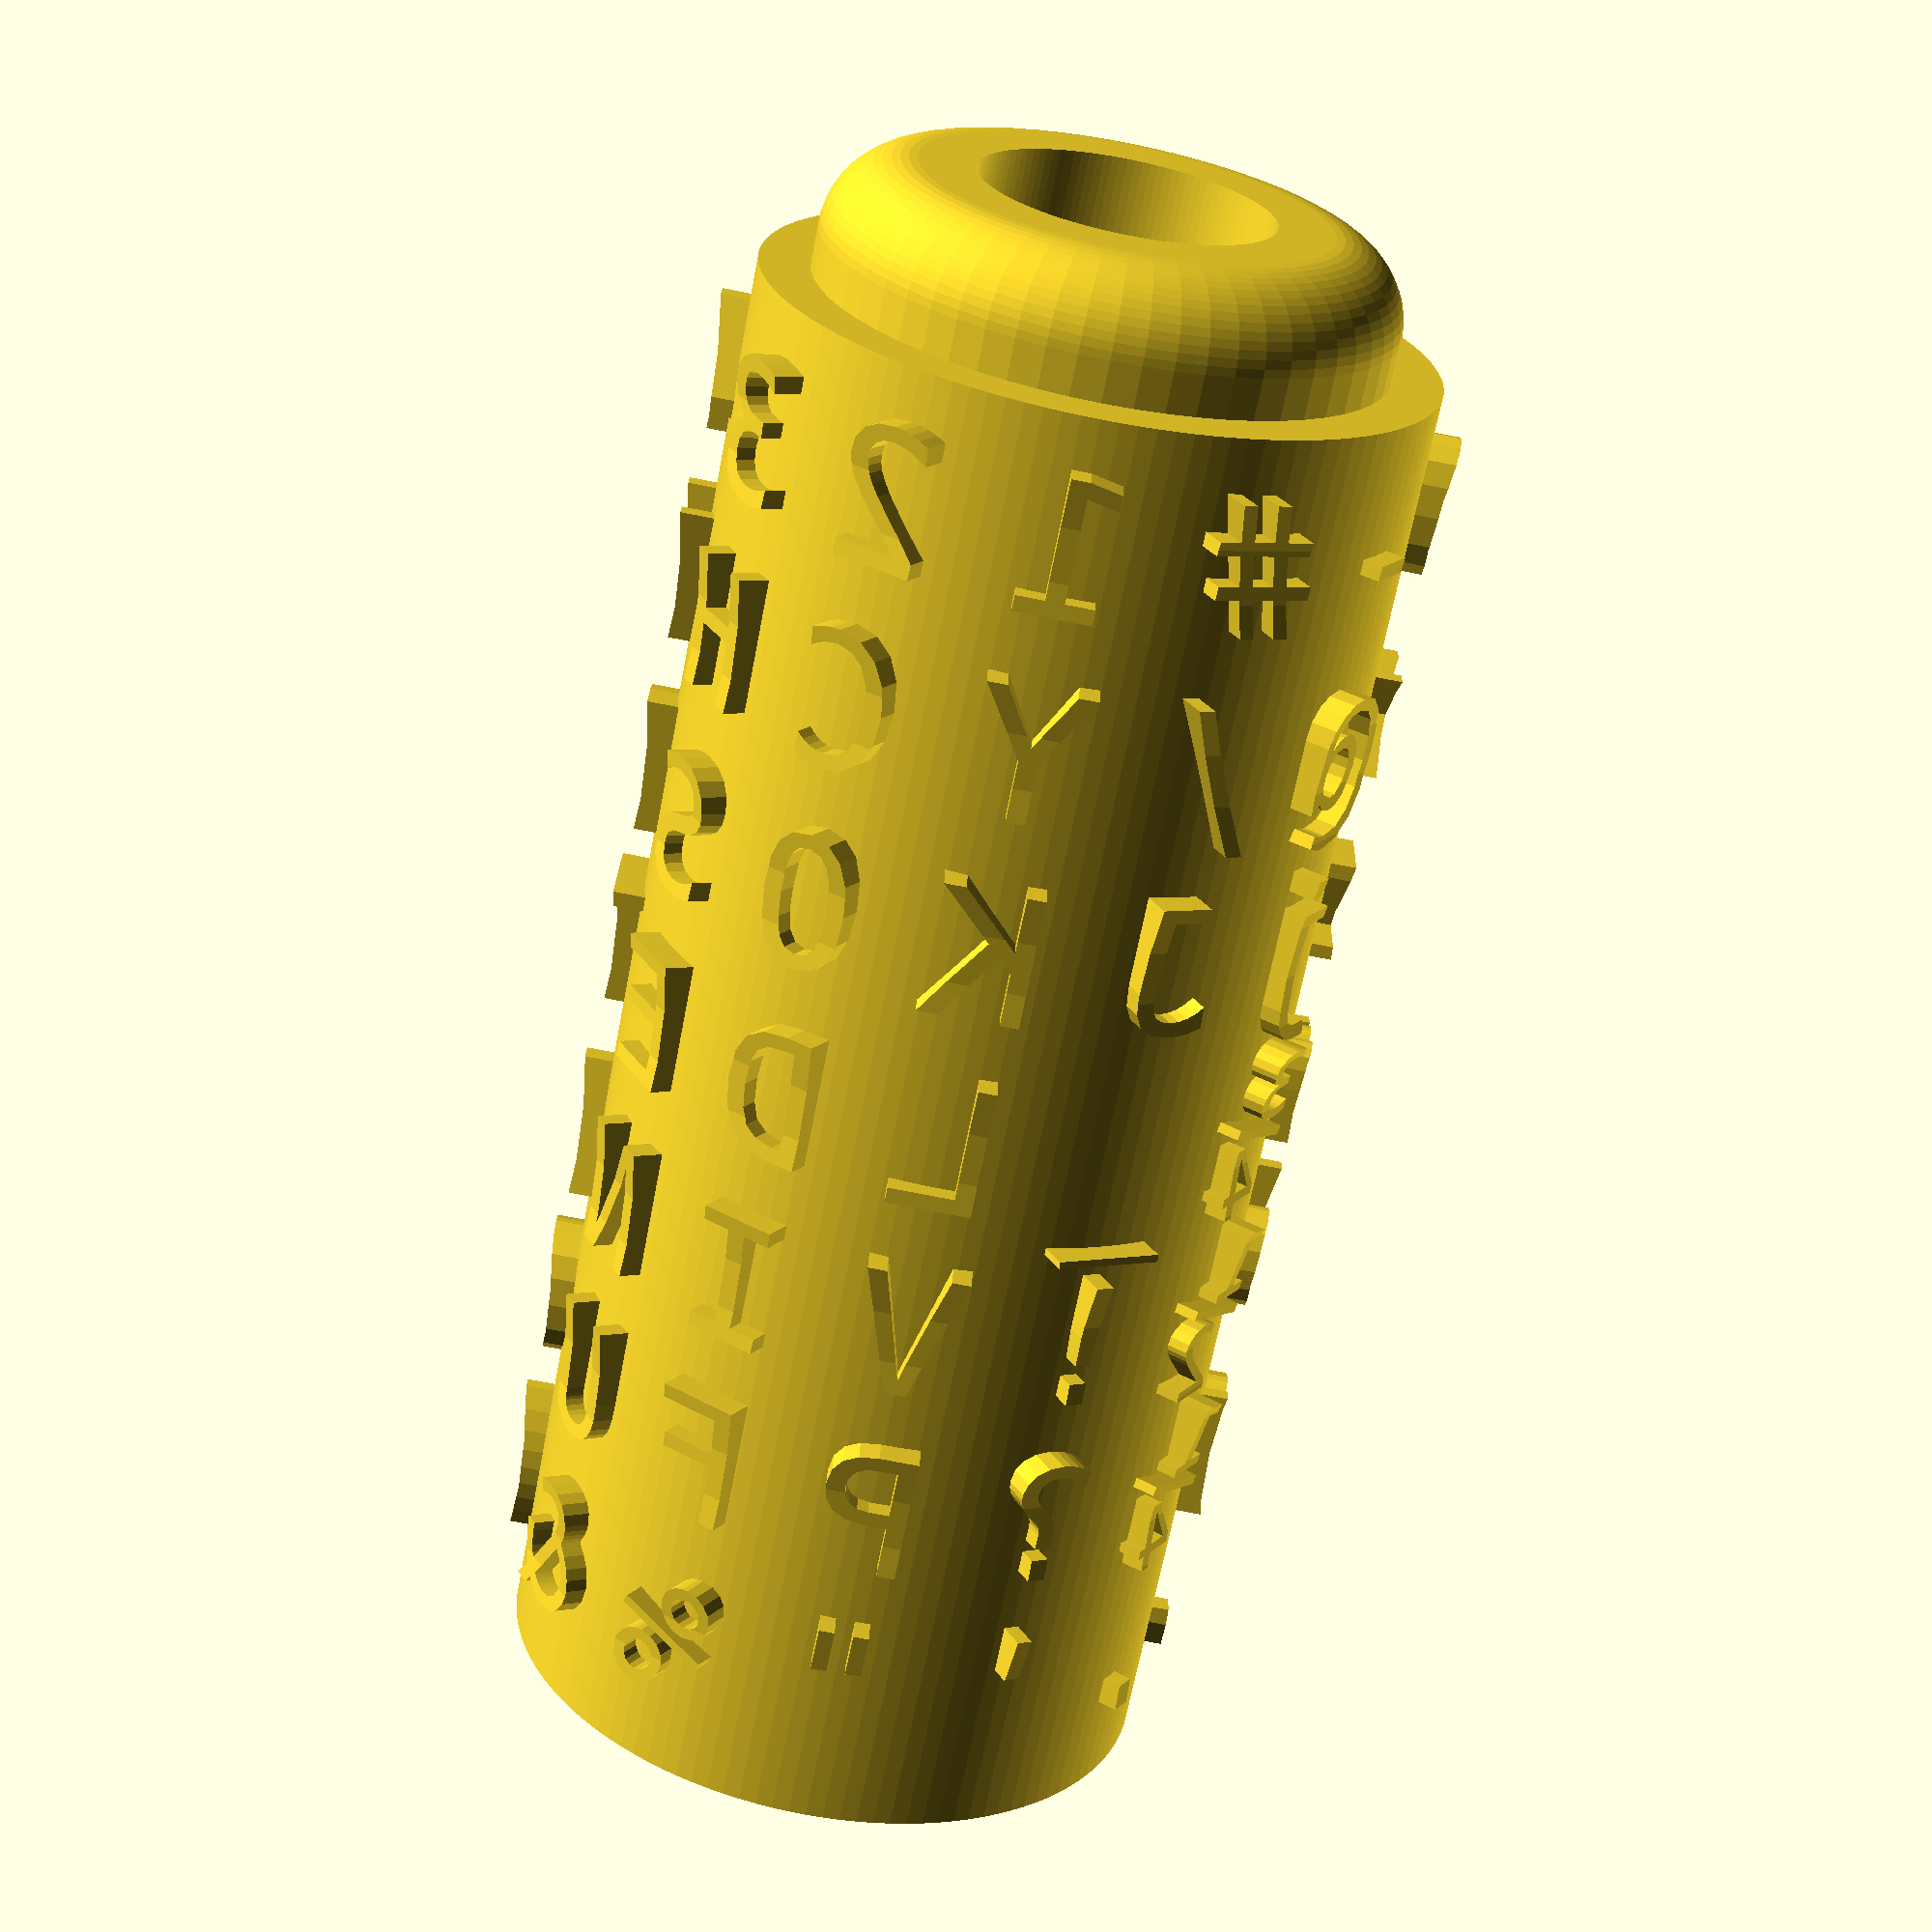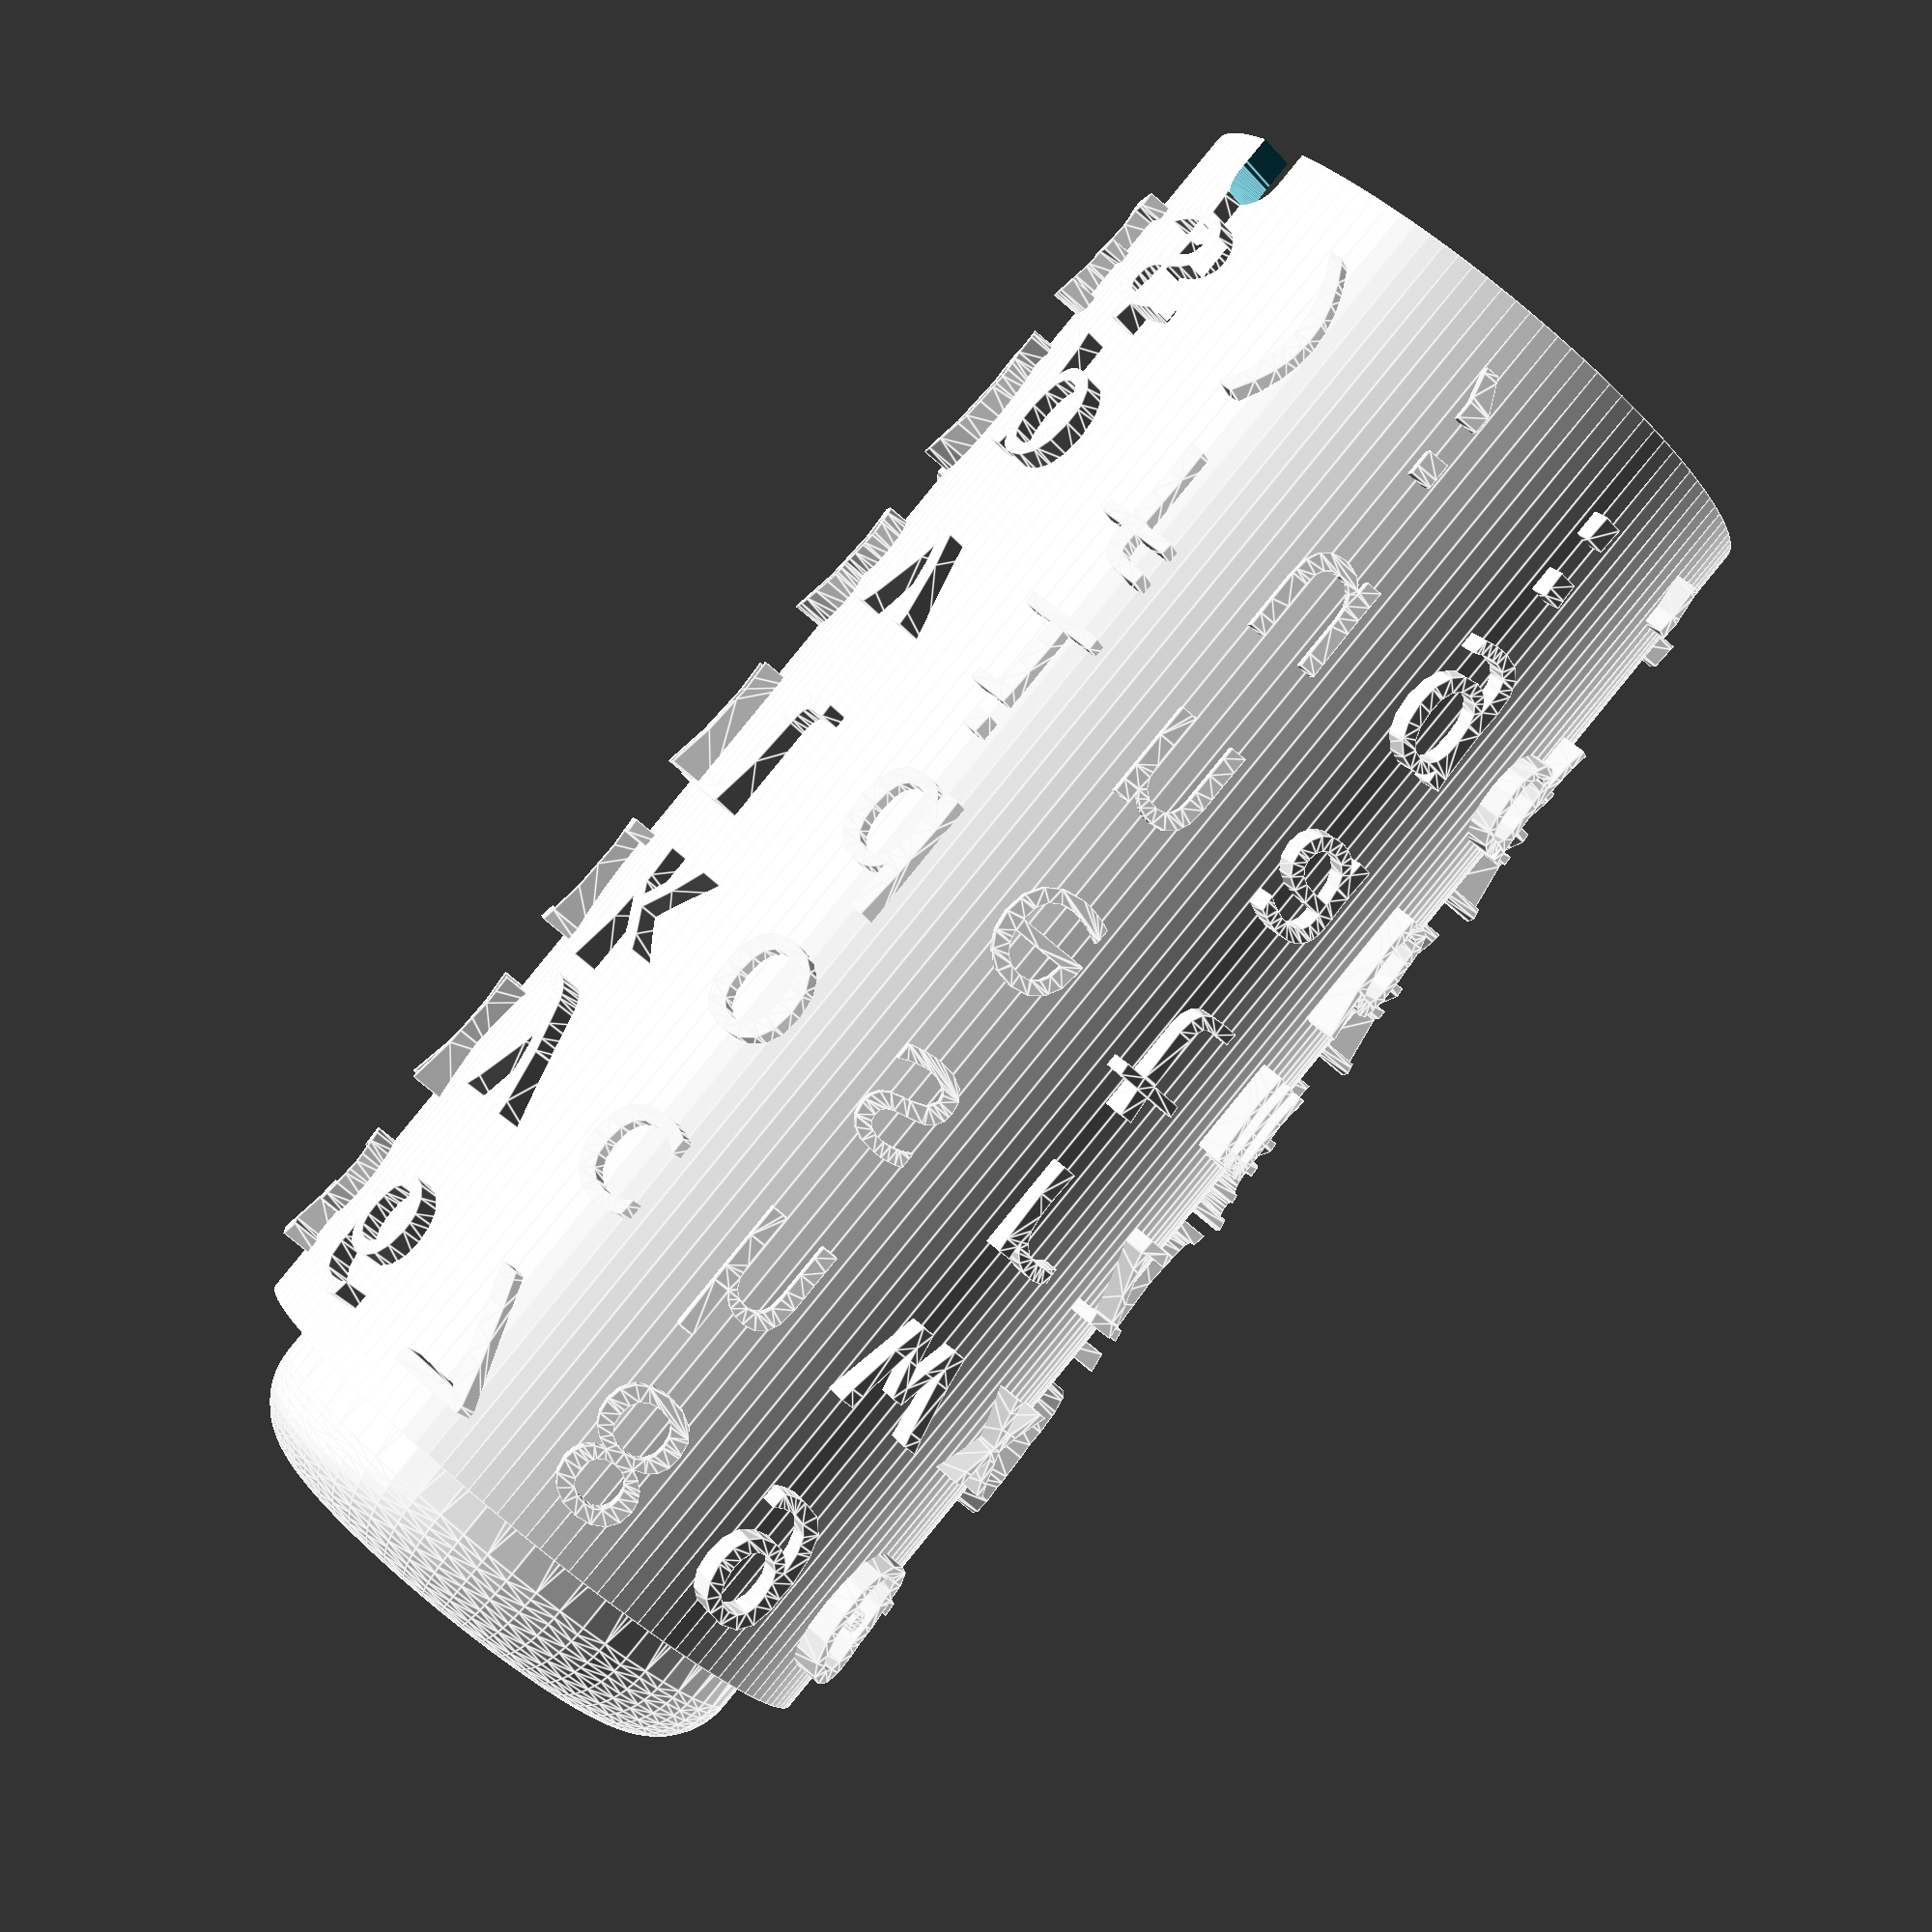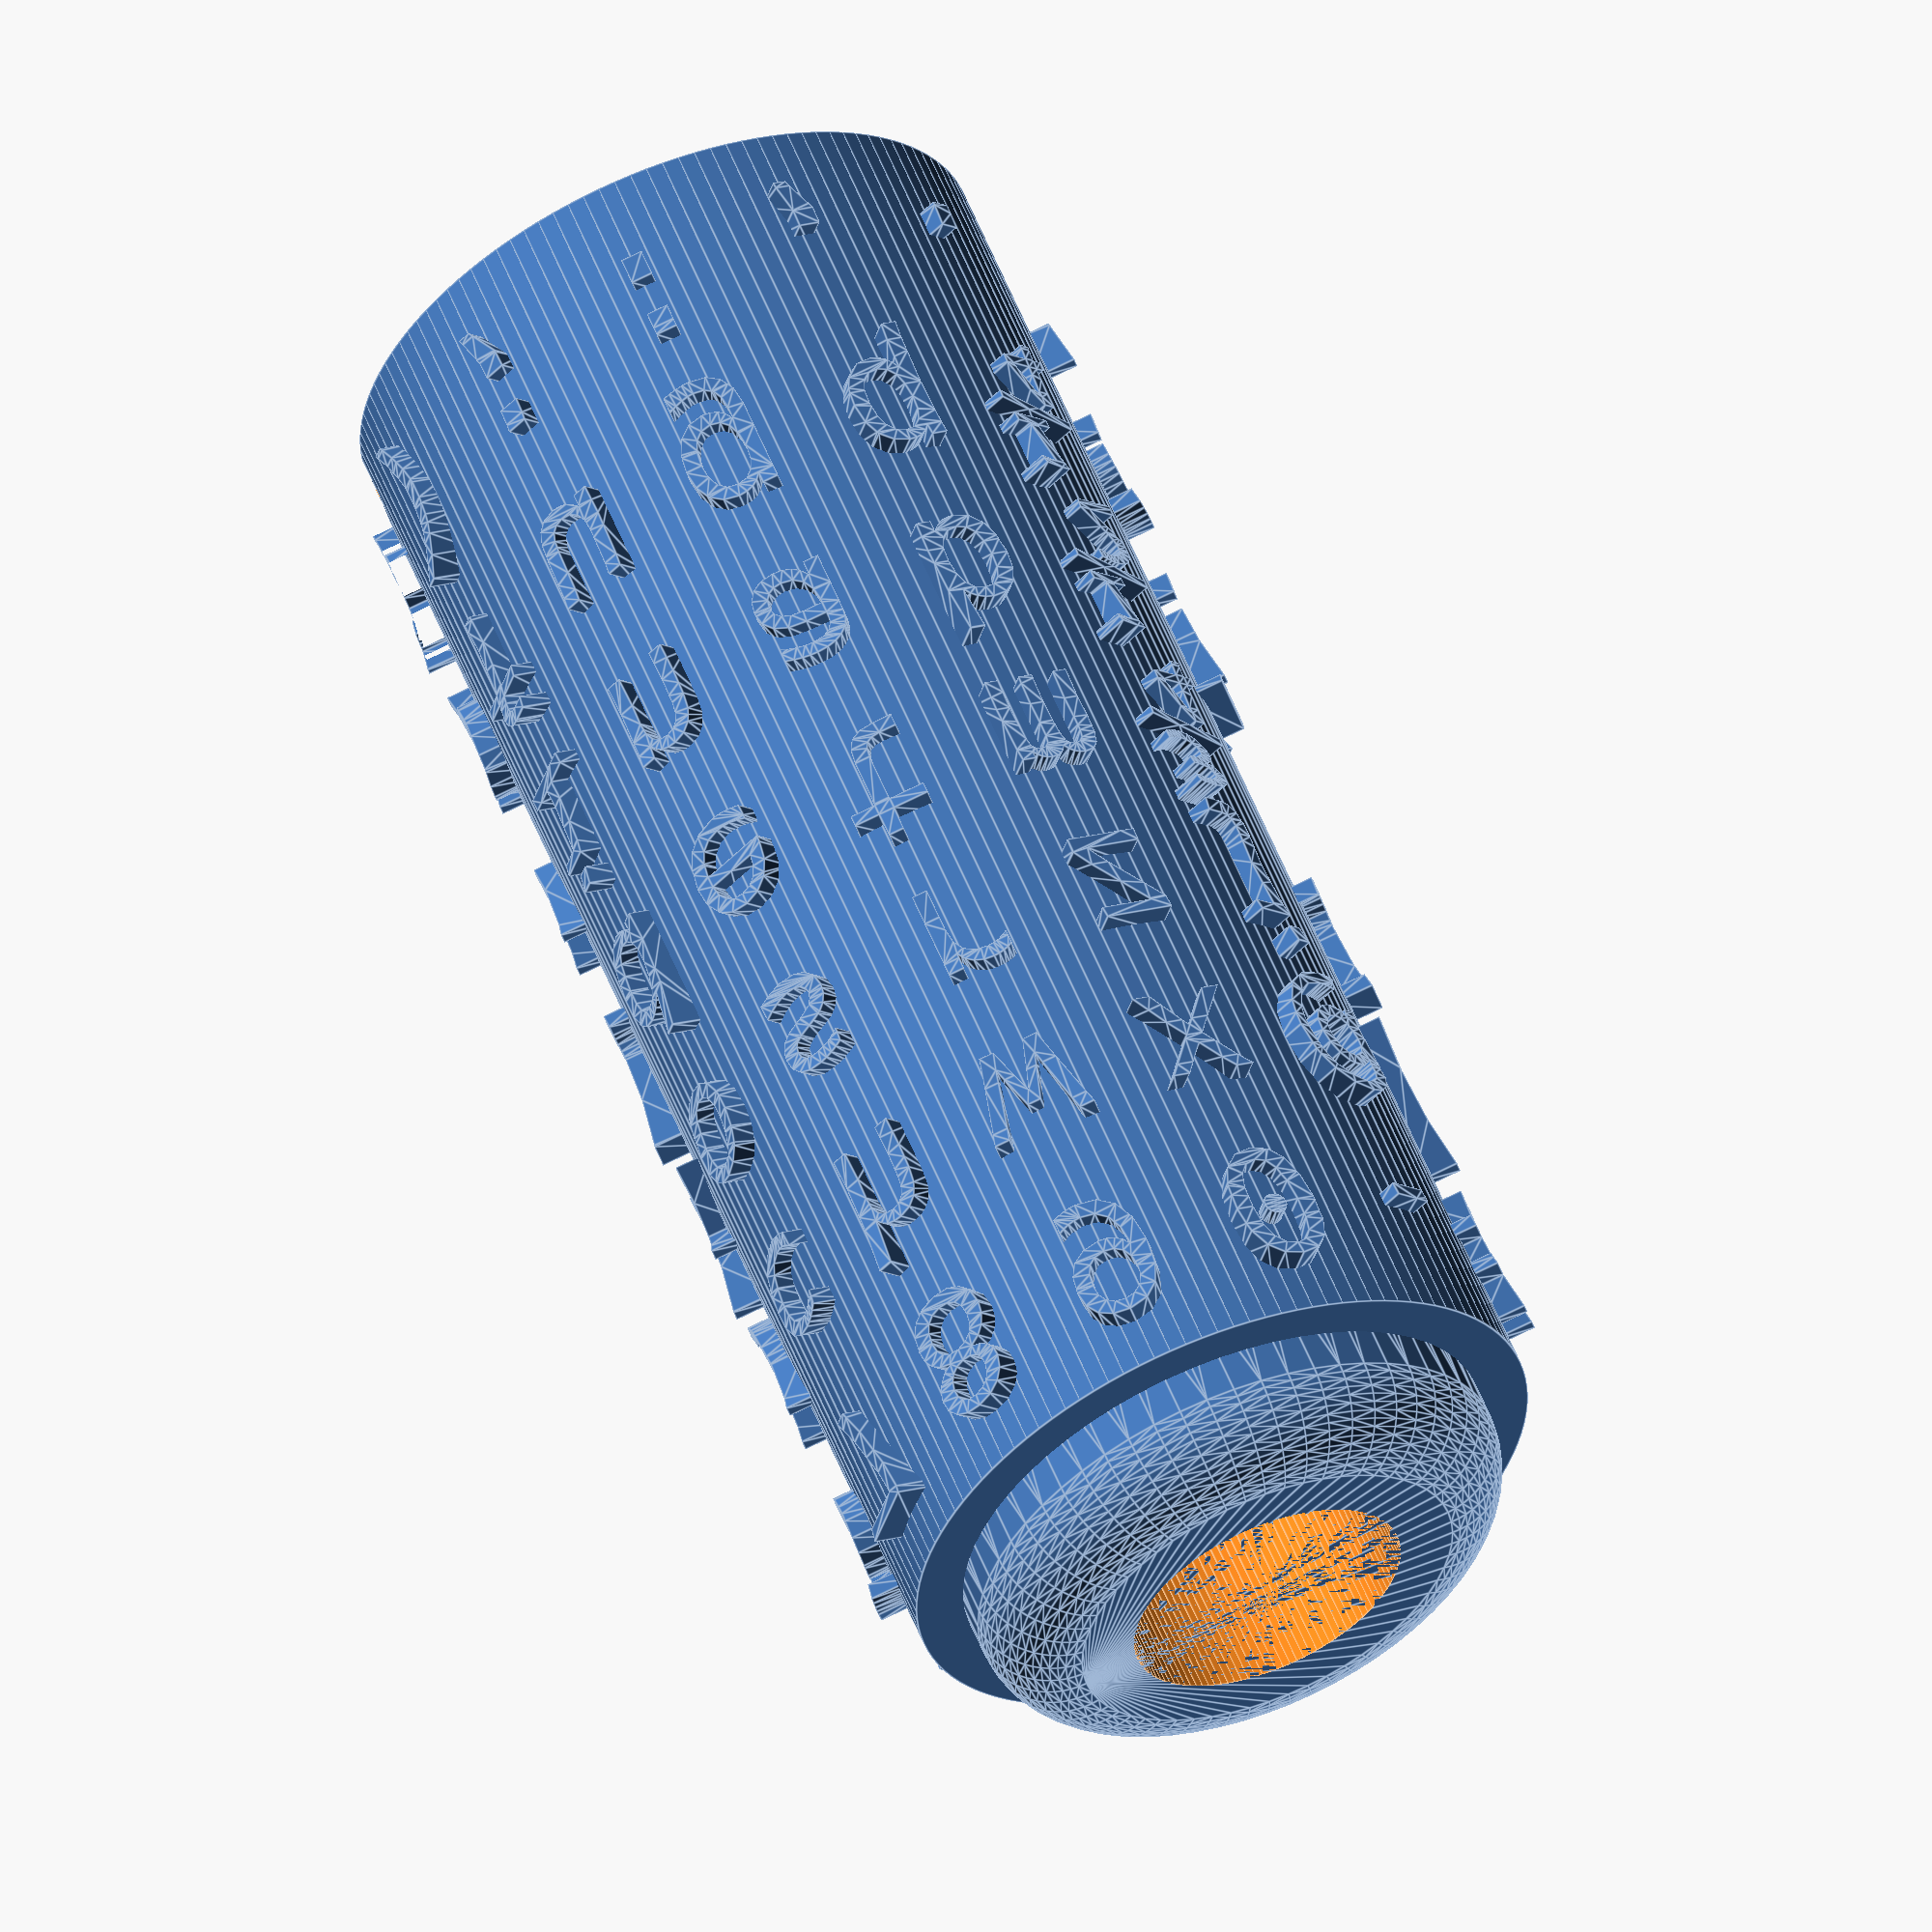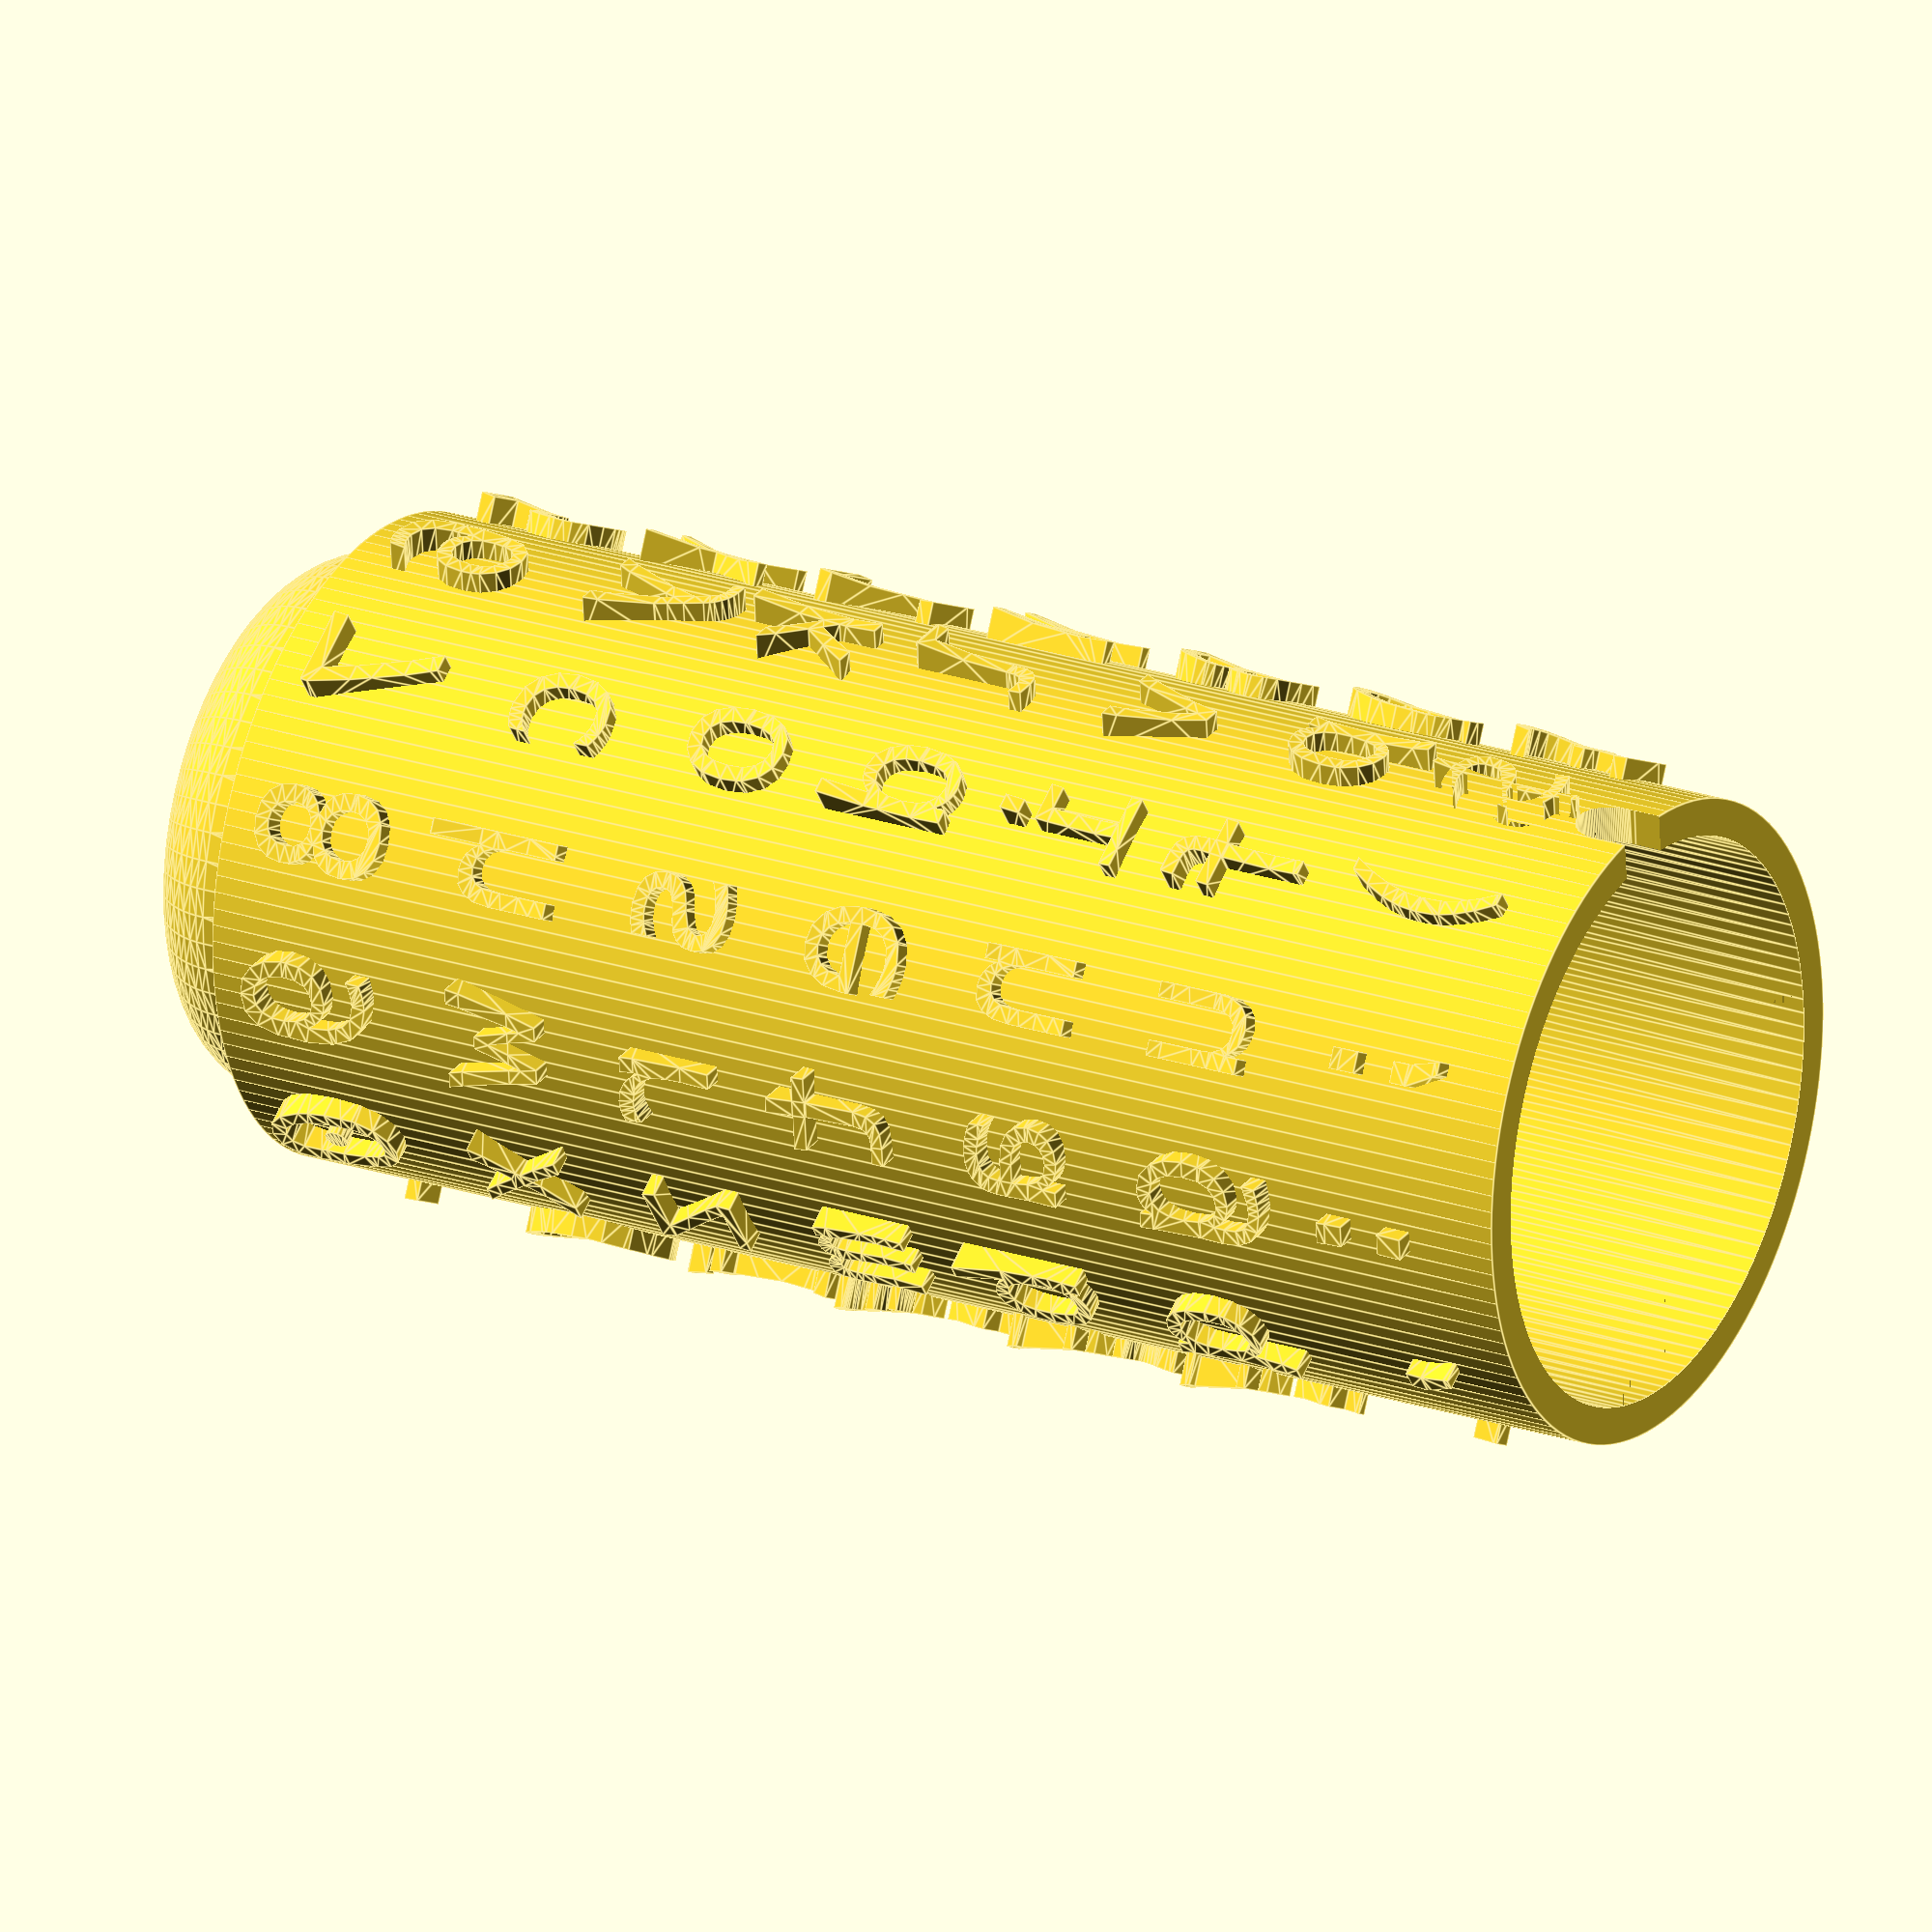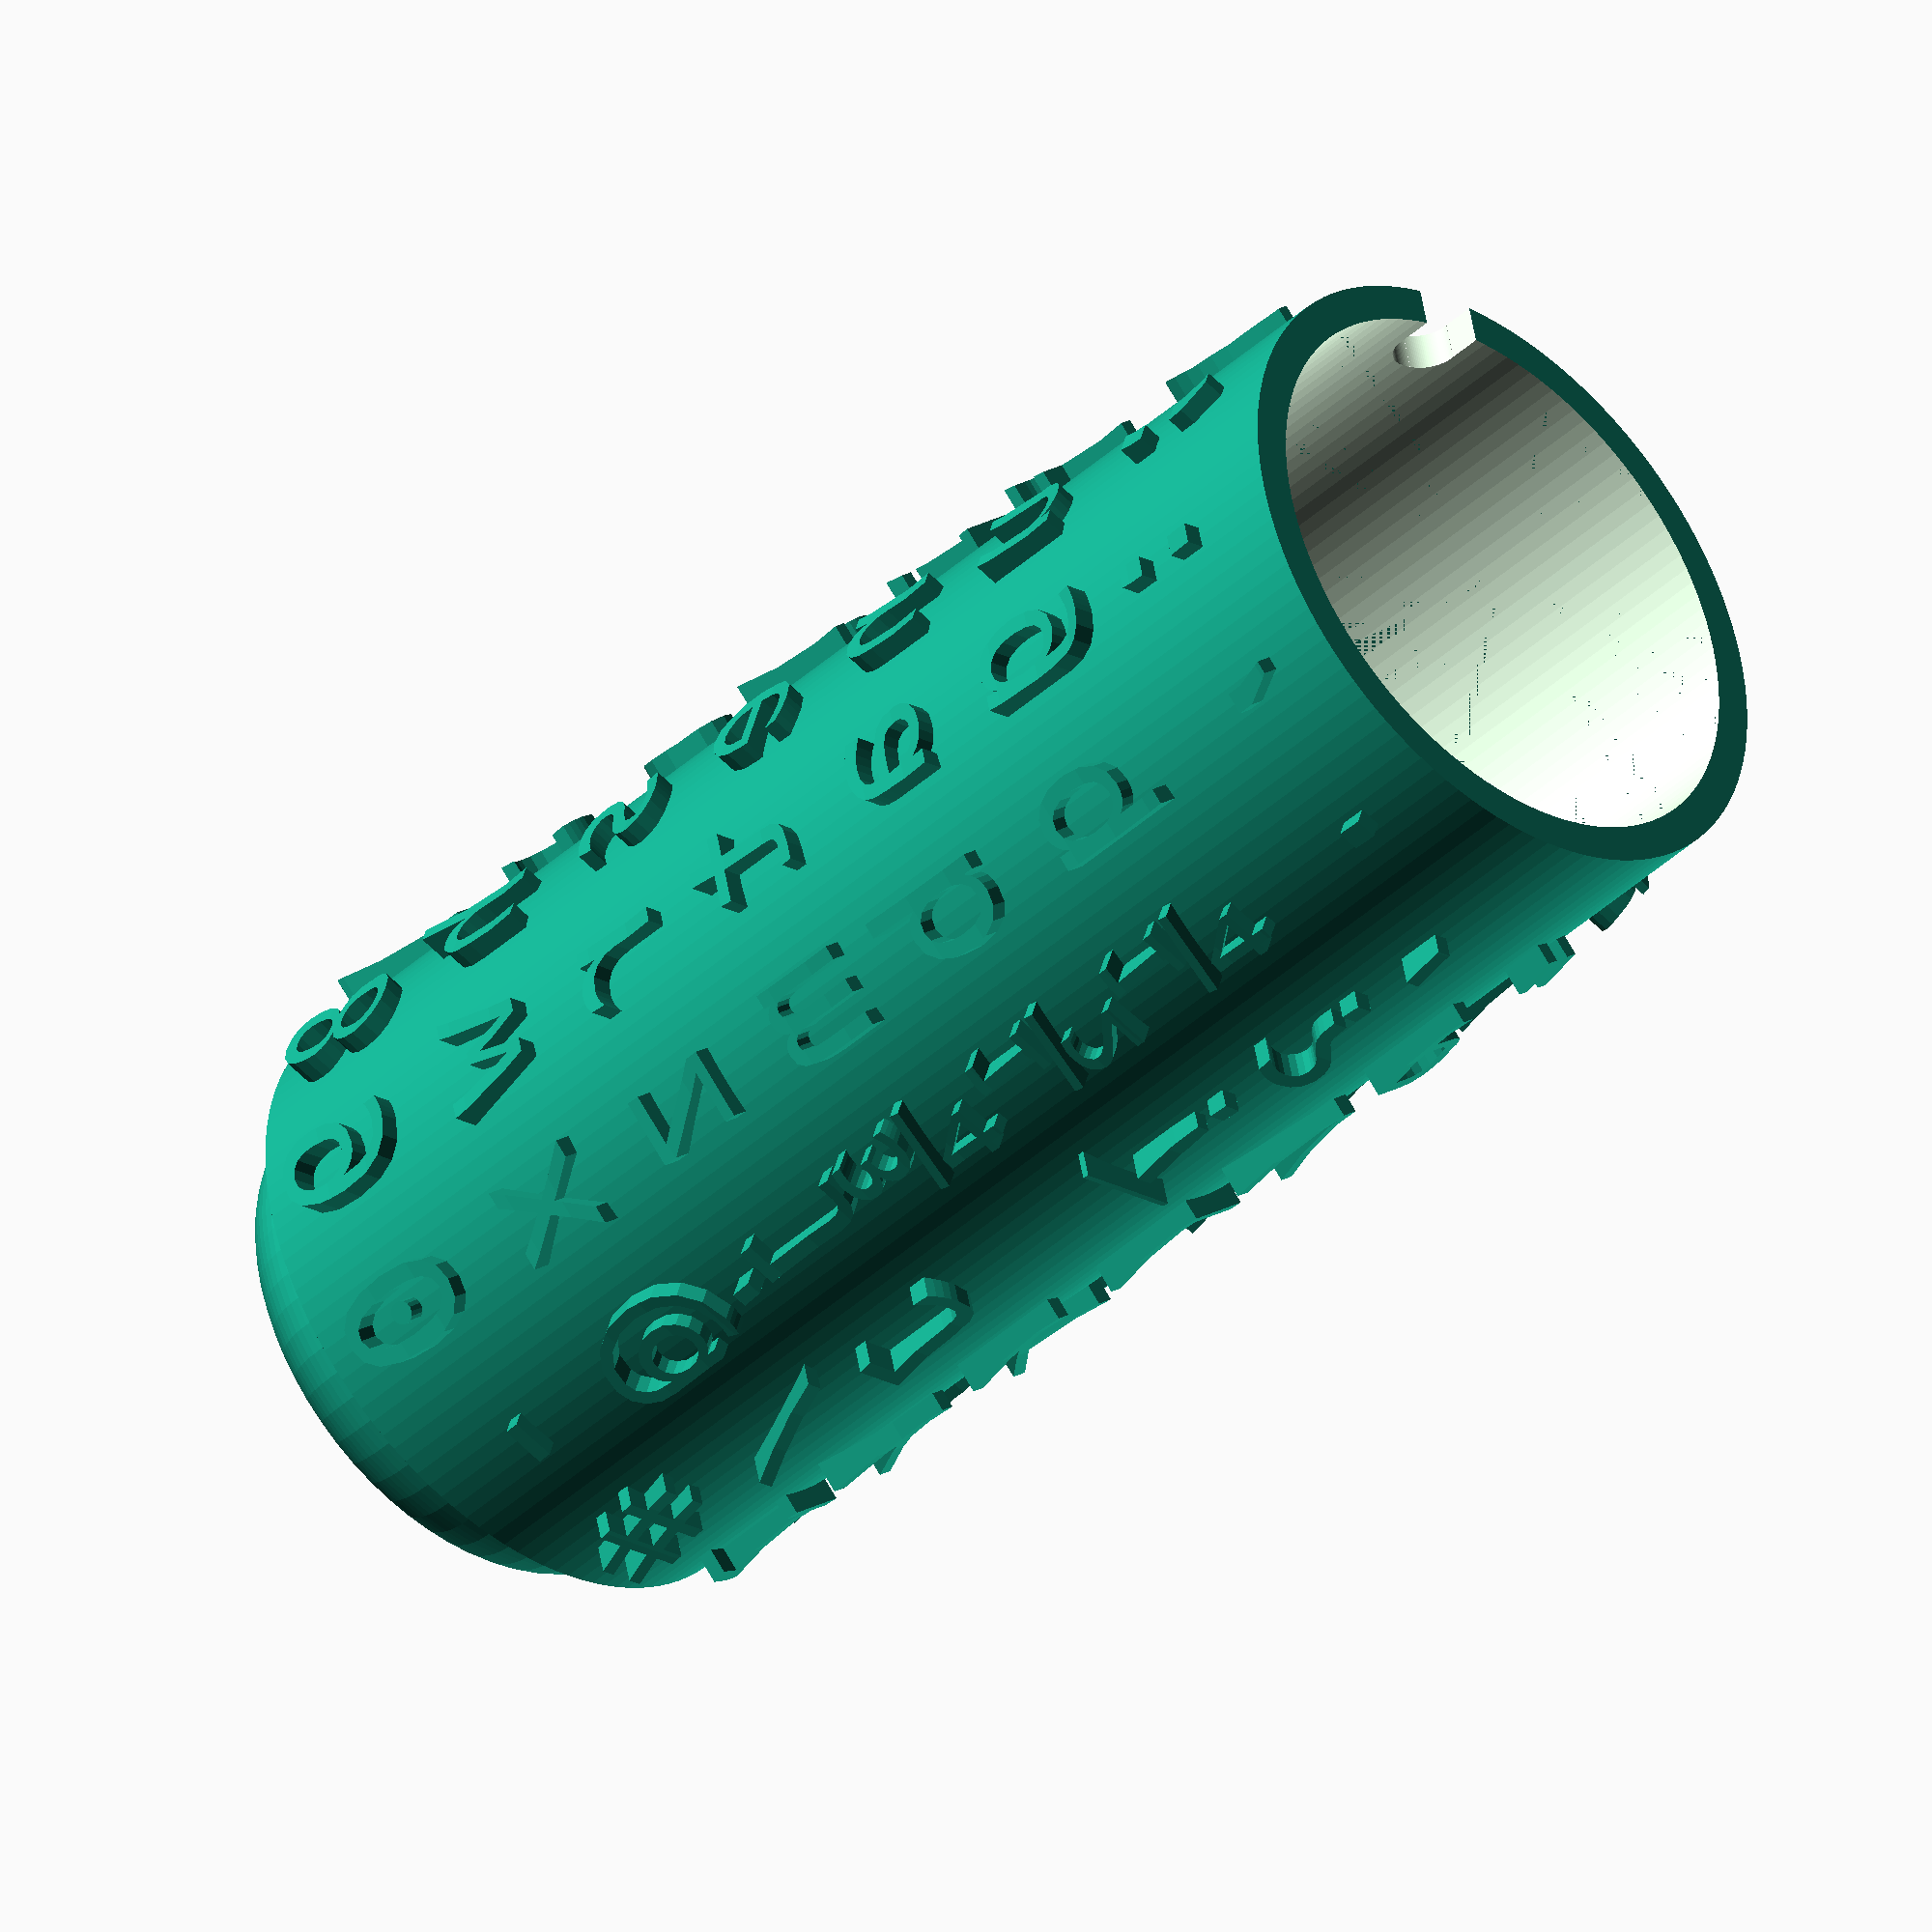
<openscad>
//Mignon 2, 3, 4 Type Cylinder
//September 13, 2023
//Leonard Chau


//ADD RESIN SUPPORT
/* [Character Details] */
//As Seen on Legend - \ before "
LAYOUT=["'\"%&(£$);:,.",
        "?PFUGQpfugq¼",
        "!VINABvinab½",
        "_LDETMldetm¾",
        "JKOSRZkosrzj",
        "/YCHWXychwx@",
        "#1234567890-"];
CharLegend=[6,7,8,9,10,11,0,1,2,3,4,5];

//Custom Layout
1st_Row="";
2nd_Row="";
3rd_Row="";
4th_Row="";
5th_Row="";
6th_Row="";
7th_Row="";
CUSTOMLAYOUT=[1st_Row,2nd_Row,3rd_Row,4th_Row,5th_Row,6th_Row,7th_Row];

//Use Custom Layout?
Custom_Layout=false;
Layout= Custom_Layout==false ? LAYOUT : CUSTOMLAYOUT;

Typeface_="Consolas";//As Installed on PC
Type_Size=3.3;//Type Size
Debug_No_Minkowski=true;//Speedy Preview and Render with No Minkowski

/* [Cylinder Details] */
//Total Cylinder Height
Cylinder_Height=40;
//Main Cylinder Diameter
Cylinder_Diameter=16.5;
//Height Drop From Top
Cylinder_Top_Height_Offset=3;
//Height Drop Chamfer Radius
Cylinder_Top_Radius=2;
//Height Drop Diameter
Cylinder_Top_Diameter=14;
//Inner Shaft Diameter
Cylinder_Top_Shaft_Diameter=7.2;
//Inner Mounting Diameter
Cylinder_Bottom_Shaft_Diameter=14.6;
//Max Pin Height
Pin_Height=1.8;
//Max Pin Width
Pin_Width=1.7;
//Max Minimum Diameter Across 2 Concave Characters
Min_Final_Character_Diameter=17.4;
//Platen Diameter
Platen_Diameter=25.4;

/* [Character Placement Details] */
//Top to Bottom on Legend, Bottom to Top on Element
Baseline=[1.8,6.8,11.8,16.8,21.8,26.8,31.8];
Cutout=[3.225,8.225,13.225,18.225,23.225,28.225,33.225];
Cutout_Offset=[0,0,0,0,0,0,0];
Baseline_Offset=[0.6,0.6,0.6,0.6,0.6,0.6,0.6]; //,0,0,0,0,0,0];//[1,1,1,1,1,1,1];


//Number of Facets of Cylinder
$fn=12*10;



module LetterText (SomeElement_Diameter,SomeBaseline,SomeBaseline_Offset,SomeCutout,SomeCutout_Offset, SomeTypeface_,SomeType_Size,SomeChar,SomeTheta,SomePlaten_Diameter,SomeMin_Final_Character_Diameter,SomeDebug){
    $fn = $preview ? 12 : 24;
    minkowski(){
        difference(){
            translate([cos(SomeTheta)*SomeElement_Diameter/2,sin(SomeTheta)*SomeElement_Diameter/2,SomeBaseline+SomeBaseline_Offset])
            rotate([90,0,90+SomeTheta])
            mirror([1,0,0])
            linear_extrude(2)
            text(SomeChar,size=SomeType_Size,halign="center",valign="baseline",font=SomeTypeface_);
            translate([cos(SomeTheta)*(SomePlaten_Diameter/2+SomeMin_Final_Character_Diameter/2),sin(SomeTheta)*(SomePlaten_Diameter/2+SomeMin_Final_Character_Diameter/2),SomeCutout+SomeCutout_Offset])
            rotate([90,0,SomeTheta])
            cylinder(h=5,d=SomePlaten_Diameter,center=true,$fn=$preview ? 60 : 360);
        }
        if (SomeDebug!=true)
            rotate([0,-90,SomeTheta])
            cylinder(h=1,r2=.75,r1=0,$fn=6);
    }
}

//Module Cylinder (SomeCylinder_Height,SomeCylinder_Top_Height_Offset,SomeCylinder_Diameter,SomeCylinder_Top_Radius,SomeCylinder_Top)

difference(){
    union(){
        for (row=[0:1:len(Layout)-1]){
            for (n=[0:1:len(Layout[0])-1]){
                PickedChar=CharLegend[n];
                theta=-(360/(len(Layout[0]))*n);
                LetterText(Cylinder_Diameter-1,Baseline[row],Baseline_Offset[row],Cutout[row],Cutout_Offset[row],Typeface_,Type_Size,Layout[row][PickedChar],theta,Platen_Diameter,Min_Final_Character_Diameter,Debug_No_Minkowski);
            }
        }
        cylinder(h=Cylinder_Height-Cylinder_Top_Height_Offset,d=Cylinder_Diameter);
        translate([0,0,Cylinder_Height-Cylinder_Top_Radius])
        hull(){
            rotate_extrude($fn=60){
                translate([Cylinder_Top_Diameter/2-Cylinder_Top_Radius,0,0])
                union(){
                    intersection(){
                        circle(r=Cylinder_Top_Radius);
                        translate([0,-Cylinder_Top_Radius])
                        square([Cylinder_Top_Radius,Cylinder_Top_Radius*2]);
                    }
                    translate([0,-Cylinder_Top_Radius*2])
                    square([Cylinder_Top_Radius,Cylinder_Top_Radius*2]);
                    }
            }
        }
    }
    translate([0,0,-.001])
    cylinder(h=Cylinder_Height+2*.001,d=Cylinder_Top_Shaft_Diameter);
    rotate_extrude(){
        polygon([[Cylinder_Bottom_Shaft_Diameter/2,0-.001],
            [Cylinder_Bottom_Shaft_Diameter/2,15],
            [0+.001,19],
            [0+.001,-.001]]);
    }
    rotate([90,0,90]){
        linear_extrude(){
            union(){
                translate([-Pin_Width/2,Pin_Width/2-Pin_Height])
                square([Pin_Width,Pin_Height]);
                translate([0,Pin_Height-Pin_Width/2])
                circle(d=Pin_Width);
            }
        }
    }
}
</openscad>
<views>
elev=246.5 azim=61.7 roll=190.9 proj=p view=solid
elev=92.2 azim=37.9 roll=140.7 proj=p view=edges
elev=121.5 azim=347.3 roll=202.1 proj=o view=edges
elev=337.3 azim=275.4 roll=120.2 proj=o view=edges
elev=41.5 azim=283.7 roll=137.9 proj=o view=solid
</views>
